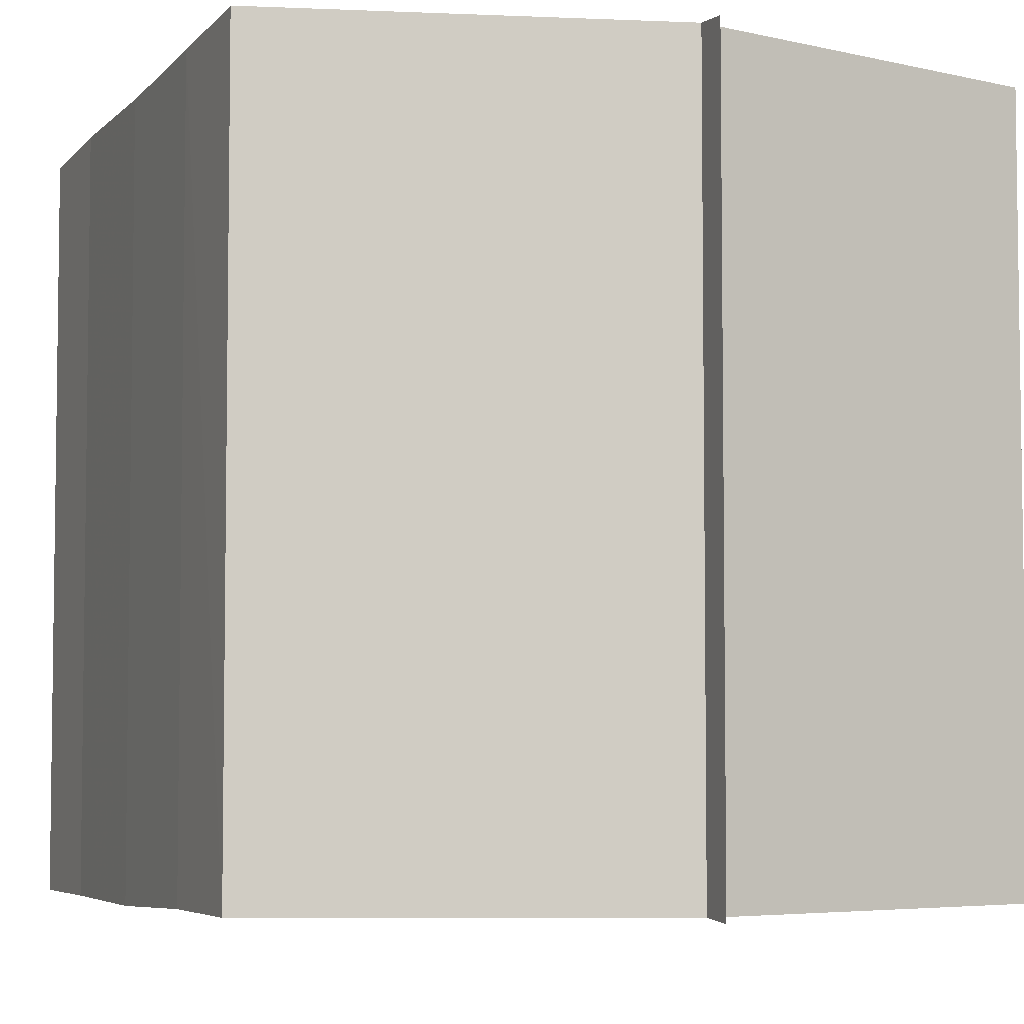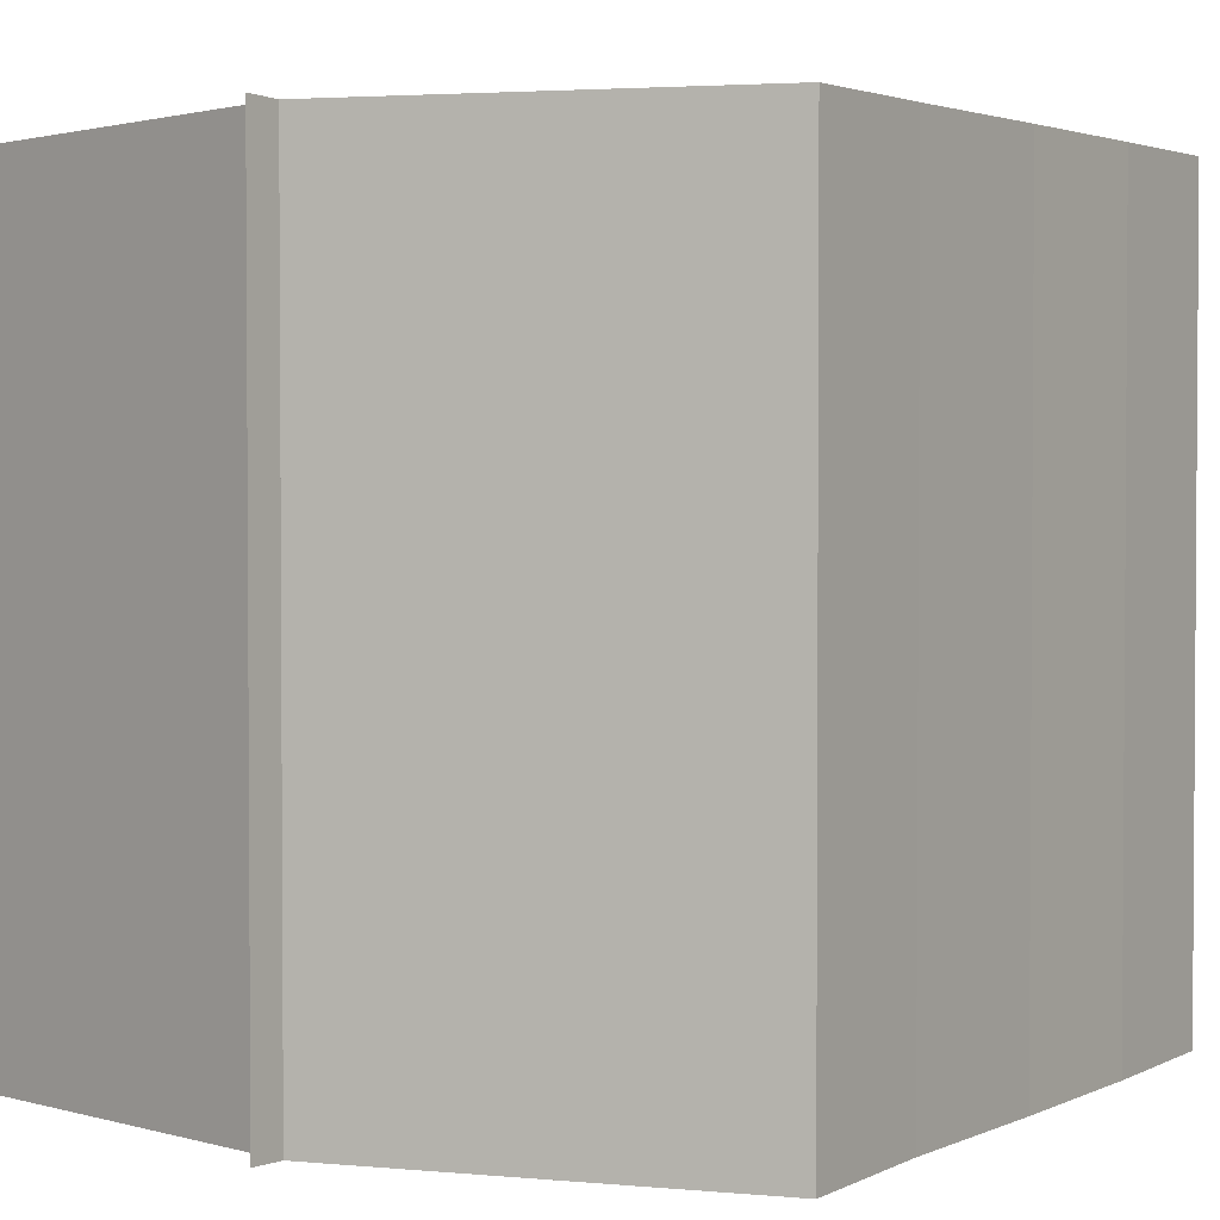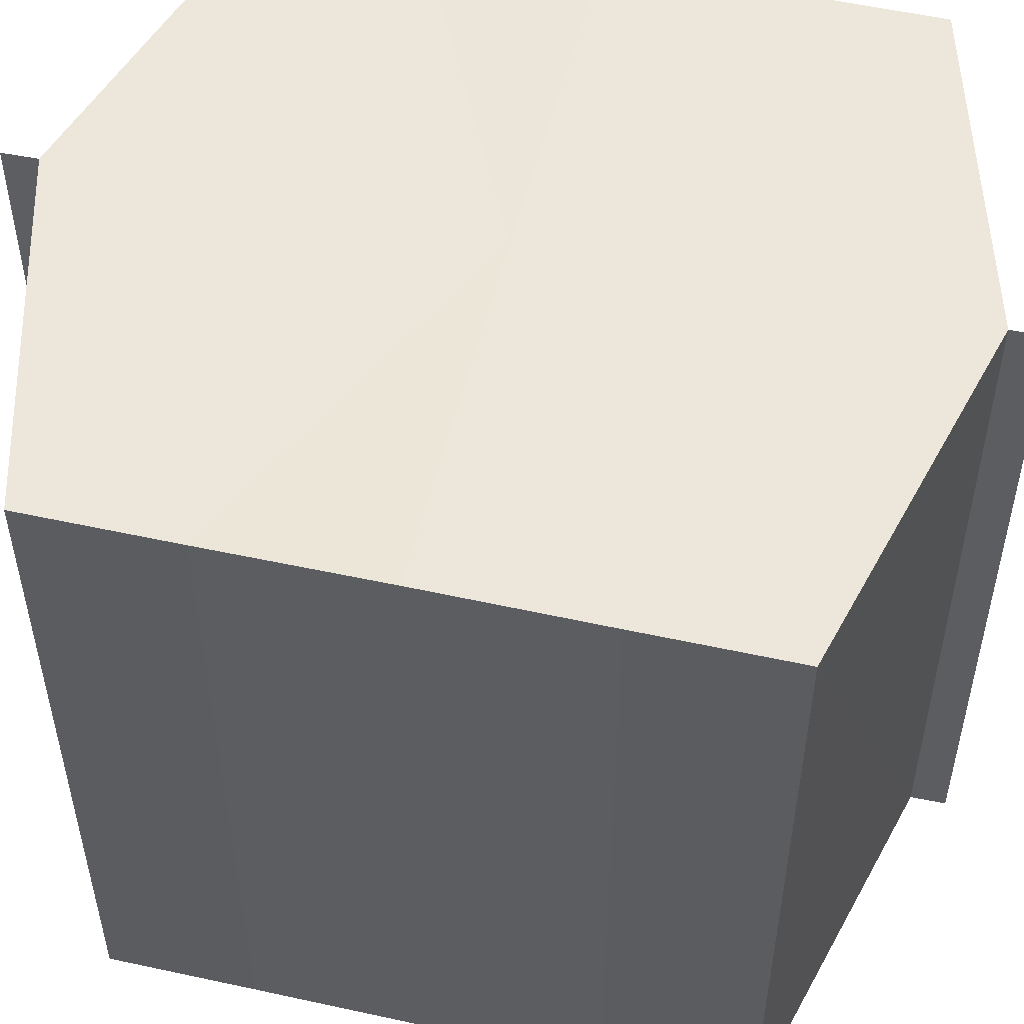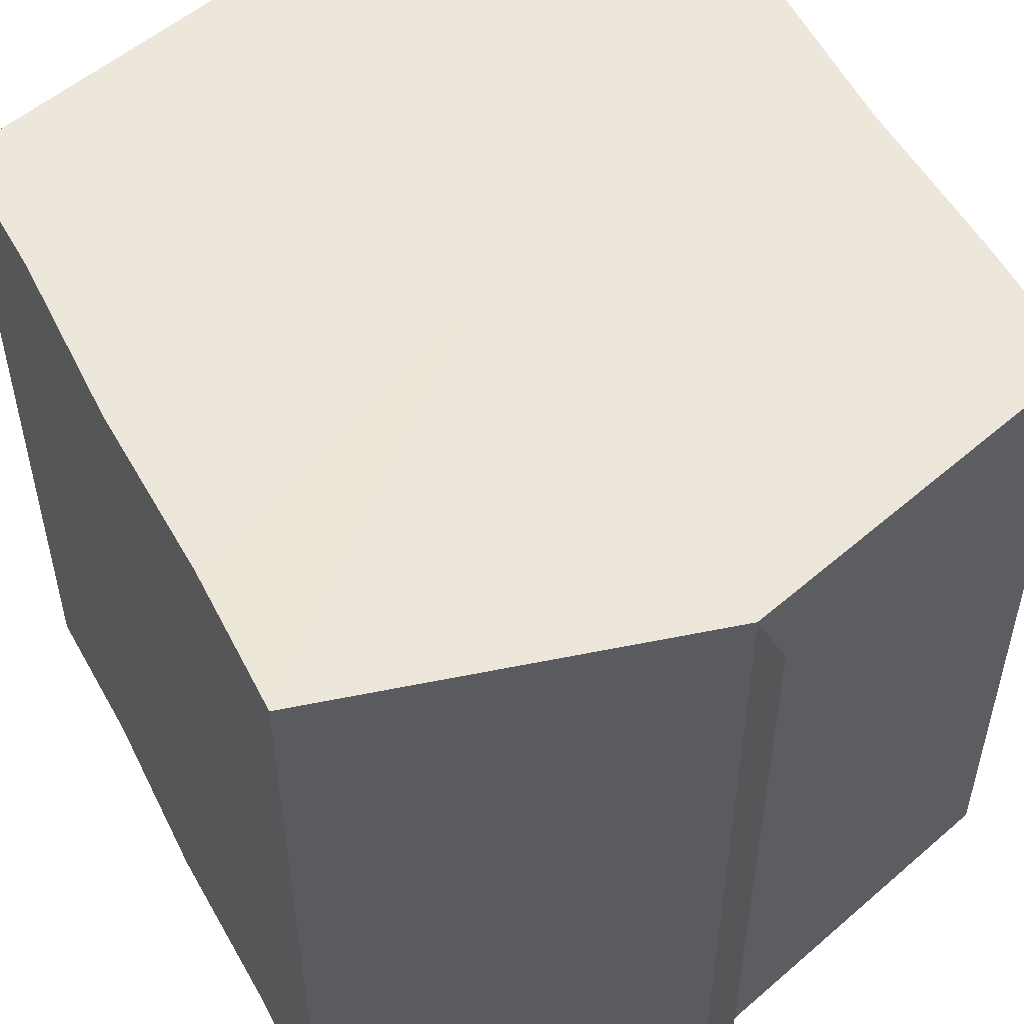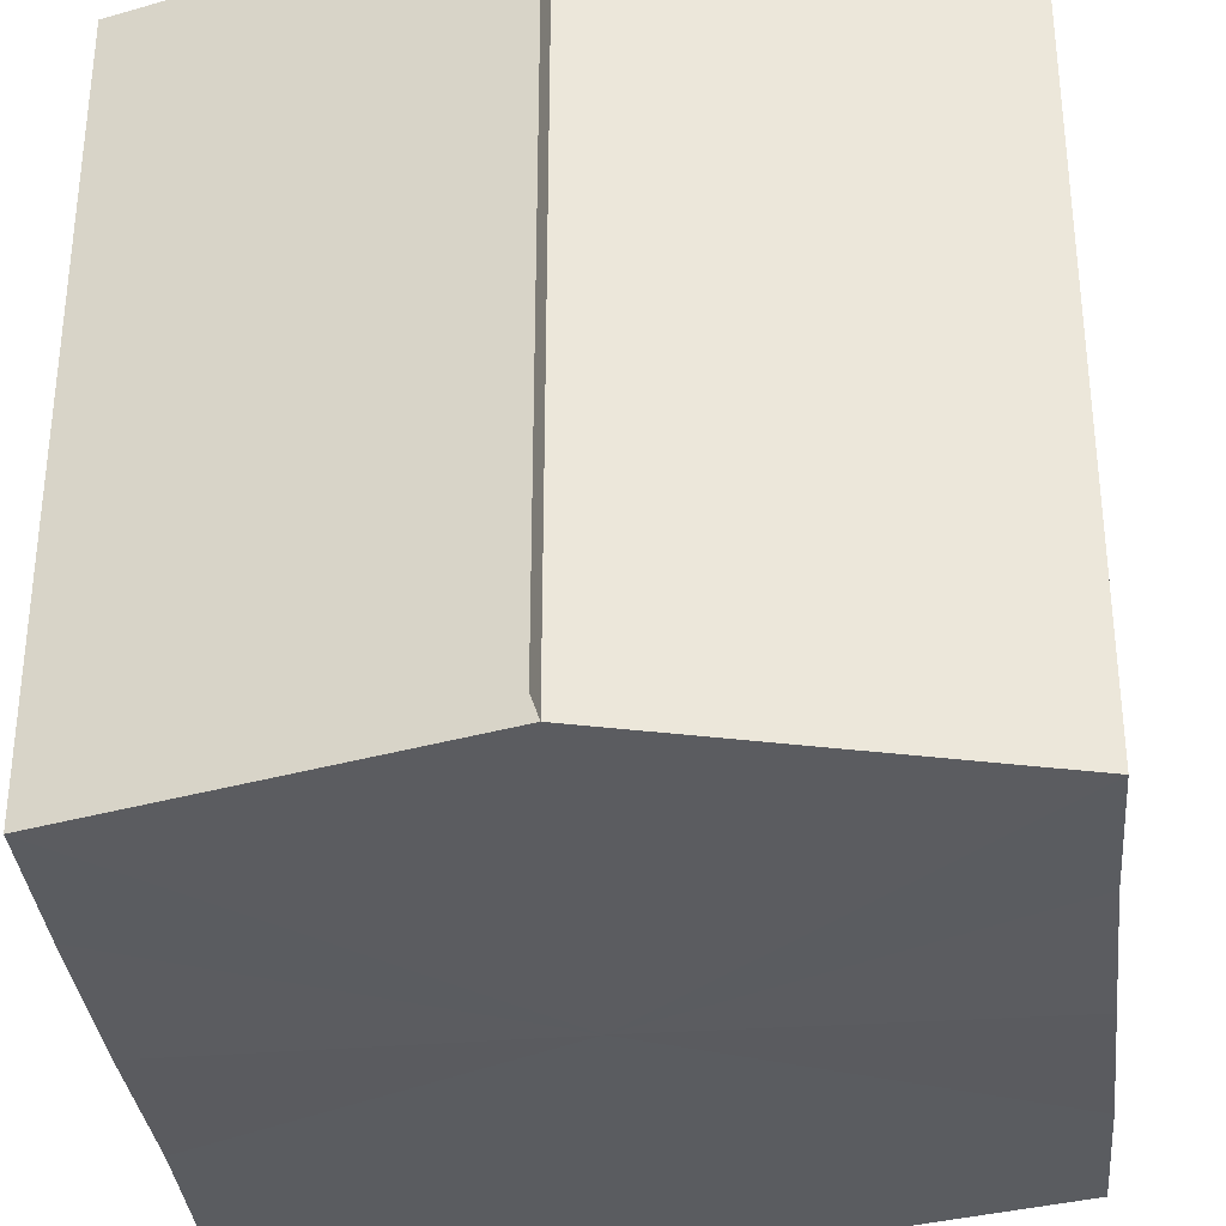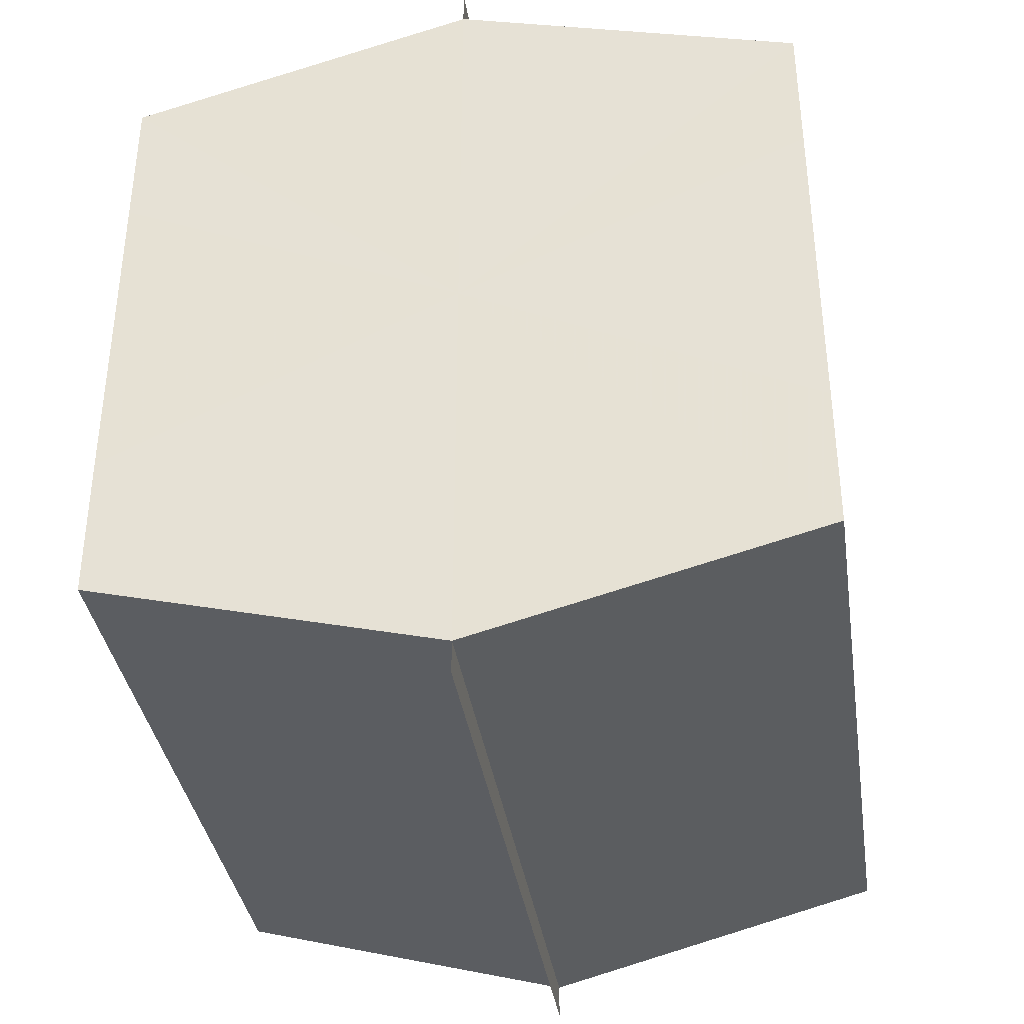
<metadata>
{"format":"obj","ext":"obj","renderer":"f3d","projection":"perspective","resolution":1024,"background":"white","views":[{"elev":-5.2,"azim":-21.5,"up":"+Y"},{"elev":2.5,"azim":-147.6,"up":"+Y"},{"elev":52.5,"azim":103.4,"up":"+Y"},{"elev":53.6,"azim":-27.6,"up":"+Y"},{"elev":-34.2,"azim":-174.2,"up":"+Y"},{"elev":-36.9,"azim":8.4,"up":"+Z"}]}
</metadata>
<code>
o 4527
v 2170 1884 17.06
v 2170 1884 17.06
v 2170 1884 17.06
v 2170 1884 17.06
v 2170 1884 17.06
v 2170 1884 17.06
v 2170 1884 17.06
v 2170 1884 17.07
v 2170 1884 17.07
v 2170 1884 17.07
v 2170 1884 17.07
v 2170 1884 17.08
v 2170 1884 17.08
v 2170 1884 17.08
v 2170 1884 17.08
v 2170 1884 17.08
v 2170 1884 17.08
v 2170 1884 17.08
v 2170 1884 17.08
v 2170 1884 17.08
v 2170 1884 17.07
v 2170 1884 17.07
v 2170 1884 17.07
v 2170 1884 17.07
v 2170 1884 17.06
v 2170 1884 17.06
v 2170 1884 17.06
v 2170 1884 17.06
v 2170 1884 17.06
v 2170 1884 17.06
v 2170 1884 17.07
v 2170 1884 17.06
v 2170 1884 17.06
v 2170 1884 17.06
v 2170 1884 17.07
v 2170 1884 17.06
v 2170 1884 17.07
v 2170 1884 17.07
v 2170 1884 17.08
v 2170 1884 17.07
v 2170 1884 17.08
v 2170 1884 17.08
v 2170 1884 17.08
v 2170 1884 17.08
v 2170 1884 17.08
v 2170 1884 17.07
v 2170 1884 17.08
v 2170 1884 17.08
v 2170 1884 17.08
v 2170 1884 17.07
v 2170 1884 17.07
v 2170 1884 17.08
v 2170 1884 17.08
v 2170 1884 17.06
v 2170 1884 17.07
v 2170 1884 17.07
v 2170 1884 17.07
v 2170 1884 17.06
v 2170 1884 17.06
v 2170 1884 17.07
v 2170 1884 17.07
v 2170 1884 17.06
v 2170 1884 17.06
v 2170 1884 17.06
v 2170 1884 17.06
v 2170 1884 17.06
v 2170 1884 17.06
v 2170 1884 17.06
v 2170 1884 17.06
v 2170 1884 17.06
v 2170 1884 17.06
v 2170 1884 17.07
v 2170 1884 17.06
v 2170 1884 17.06
v 2170 1884 17.06
v 2170 1884 17.06
v 2170 1884 17.06
v 2170 1884 17.07
v 2170 1884 17.07
v 2170 1884 17.07
v 2170 1884 17.07
v 2170 1884 17.08
v 2170 1884 17.08
v 2170 1884 17.08
f 1 2 3
f 4 2 5
f 6 4 7
f 8 6 9
f 10 8 11
f 12 10 13
f 14 12 15
f 14 16 15
f 15 17 18
f 15 19 20
f 20 21 22
f 22 23 24
f 24 25 26
f 26 27 28
f 28 29 30
f 3 29 30
f 31 32 29
f 31 33 32
f 31 29 34
f 31 35 33
f 31 34 36
f 31 37 35
f 31 36 38
f 31 39 37
f 31 38 40
f 31 40 41
f 31 42 39
f 31 41 42
f 43 42 44
f 45 42 44
f 46 47 43
f 48 49 45
f 50 51 46
f 52 49 53
f 54 55 50
f 56 52 57
f 58 59 54
f 60 56 61
f 62 60 63
f 64 62 65
f 66 67 58
f 68 64 66
f 68 69 66
f 66 70 71
f 72 73 74
f 72 75 73
f 72 74 76
f 72 77 75
f 72 76 78
f 72 79 77
f 72 78 80
f 72 81 79
f 72 80 82
f 72 83 81
f 72 82 84
f 72 84 83

</code>
